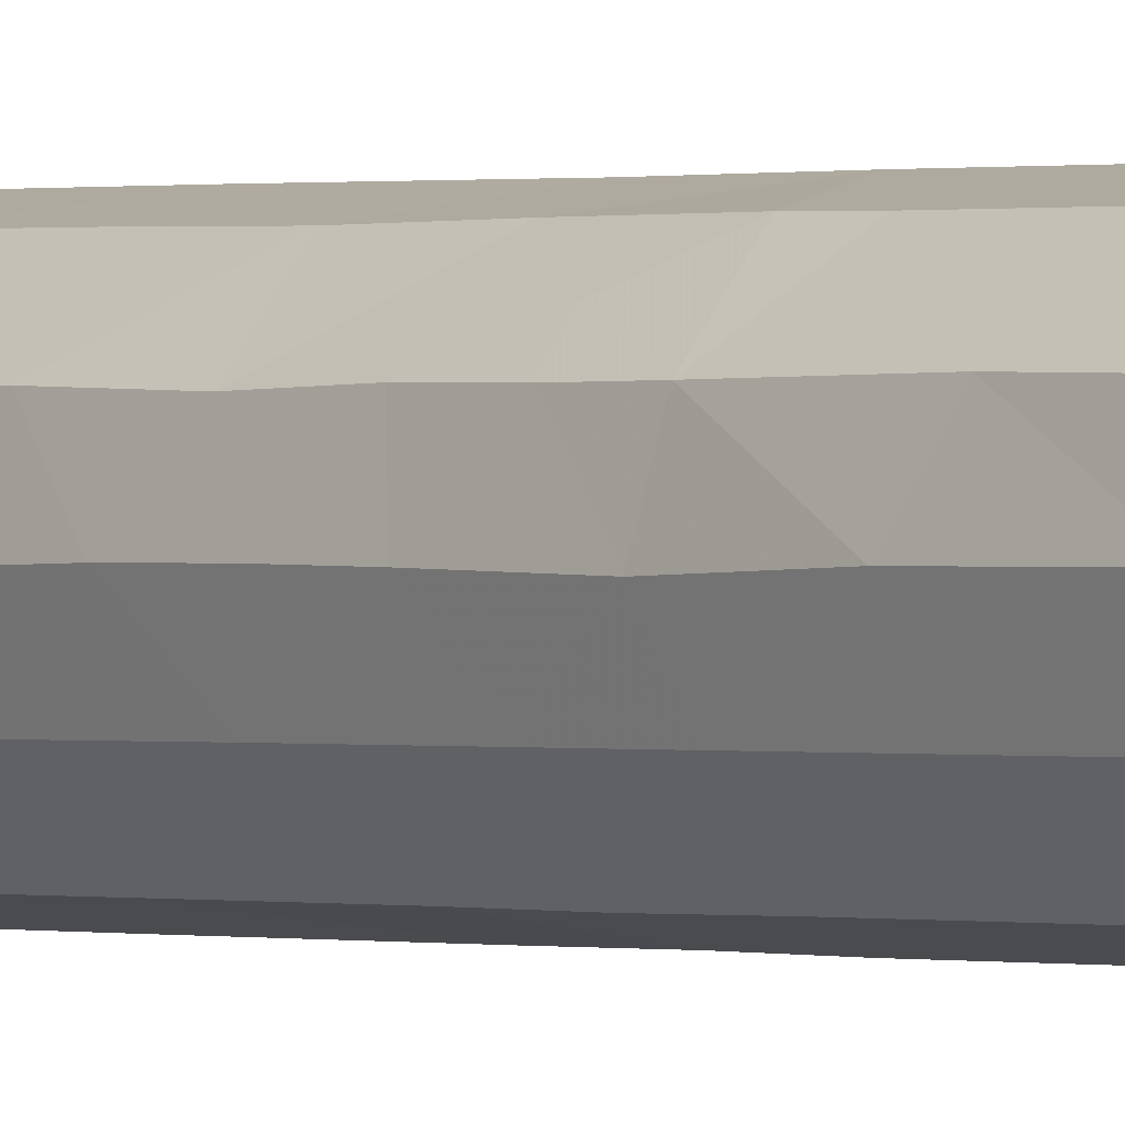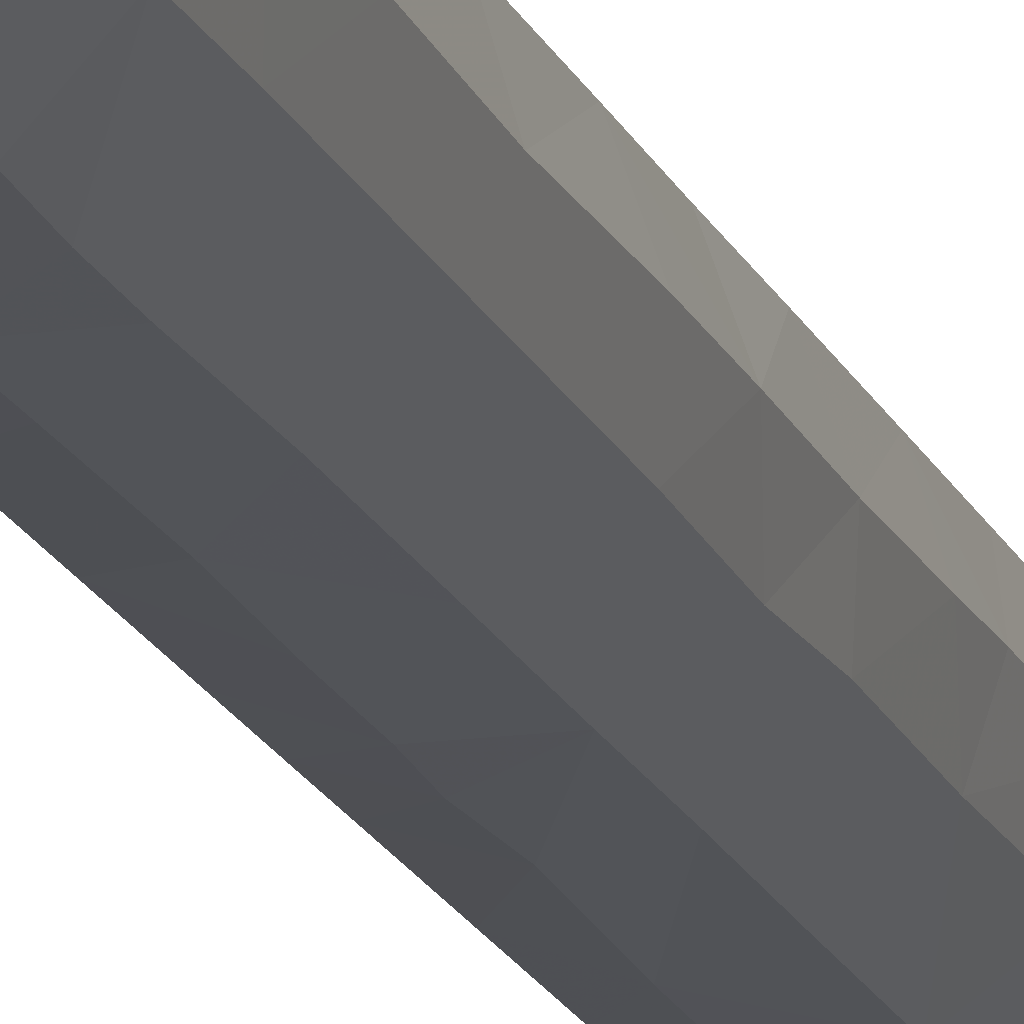
<metadata>
{"format":"obj","ext":"obj","renderer":"f3d","projection":"perspective","resolution":1024,"background":"white","views":[{"elev":0.2,"azim":139.8,"up":"+Z"},{"elev":-15.8,"azim":-164.4,"up":"+Z"}]}
</metadata>
<code>
v -0.01995 0.0038 0.025
v -0.01995 0.2937 0.025
v -0.01995 0.8753 0.025
v -0.01995 0.9962 0.025
v -0.01649 -0.006276 0.025
v -0.01649 0.0038 0.01048
v -0.01649 0.9962 0.03979
v -0.01649 1.006 0.025
v -0.0148 0.0038 0.04575
v -0.01398 0.04781 0.04657
v -0.0148 0.4537 0.04575
v -0.01469 0.0038 0.00425
v -0.01469 0.1468 0.00425
v -0.01469 0.6357 0.00425
v -0.01469 0.9962 0.00425
v -0.005341 -0.01687 0.025
v -0.005341 1.017 0.025
v -0.001175 -0.01687 0.04575
v -0.001175 1.017 0.04575
v -0.001115 -0.01687 0.00425
v -0.001115 1.017 0.00425
v 0.004253 -0.02 0.025
v 0.005117 -0.0195 0.04575
v 0.004636 -0.01951 0.006035
v 0.004253 -0.01687 -0.001133
v 0.004253 -0.01687 0.05116
v 0.004253 0.0038 -0.01473
v 0.004253 0.0038 0.06475
v 0.004253 0.1607 -0.01473
v 0.004253 0.2356 0.06475
v 0.004253 0.5974 -0.01473
v 0.004253 0.7553 0.06475
v 0.004253 0.9652 0.06475
v 0.004253 0.9962 -0.01473
v 0.004253 0.9962 0.06475
v 0.004253 1.017 -0.001133
v 0.004253 1.017 0.05116
v 0.004253 1.019 0.00425
v 0.004253 1.019 0.04575
v 0.004253 1.02 0.025
v 0.01302 0.002459 0.06669
v 0.01033 0.9962 -0.0165
v 0.025 -0.02 0.00425
v 0.025 -0.01687 -0.005392
v 0.025 -0.01687 0.05539
v 0.025 -0.006391 -0.0165
v 0.025 -0.006391 0.0665
v 0.025 0.0038 -0.02
v 0.025 0.0038 0.07
v 0.02628 0.1093 -0.01969
v 0.025 0.555 -0.02
v 0.025 0.6134 0.07
v 0.02554 0.8849 -0.01987
v 0.025 0.9962 -0.02
v 0.025 0.9962 0.07
v 0.025 1.006 -0.0165
v 0.025 1.006 0.0665
v 0.025 1.017 -0.005392
v 0.025 1.017 0.05539
v 0.025 1.02 0.00425
v 0.02525 1.02 0.02533
v 0.02543 1.02 0.04523
v 0.03967 0.0038 -0.0165
v 0.03736 0.9965 0.06697
v 0.04575 -0.02 0.025
v 0.04575 -0.01948 0.04575
v 0.04489 -0.01949 0.00425
v 0.04575 -0.01687 -0.001133
v 0.04575 -0.01687 0.05116
v 0.04575 0.0038 -0.01473
v 0.04594 0.004294 0.06456
v 0.04575 0.05325 0.06475
v 0.04575 0.3875 -0.01473
v 0.04621 0.4803 0.06429
v 0.04575 0.8525 0.06475
v 0.04617 0.9452 -0.0143
v 0.04567 0.9962 -0.01474
v 0.04575 0.9962 0.06475
v 0.04575 1.017 -0.001133
v 0.04575 1.017 0.05116
v 0.04575 1.02 0.005961
v 0.04575 1.019 0.04575
v 0.04575 1.02 0.02557
v 0.05112 -0.01687 0.00425
v 0.05112 1.017 0.00425
v 0.05117 -0.01687 0.04575
v 0.05117 1.017 0.04575
v 0.05534 -0.01687 0.025
v 0.05534 1.017 0.025
v 0.06413 0.00409 0.003685
v 0.06469 0.05345 0.00425
v 0.06469 0.3579 0.00425
v 0.06469 0.7097 0.00425
v 0.06469 0.9962 0.00425
v 0.0648 0.0038 0.04575
v 0.0648 0.4466 0.04575
v 0.06453 0.8346 0.04601
v 0.06455 0.946 0.04599
v 0.0648 0.9962 0.04575
v 0.06649 -0.006276 0.025
v 0.06649 0.0038 0.03979
v 0.06688 0.9968 0.01303
v 0.06649 1.006 0.025
v 0.06995 0.0038 0.025
v 0.06995 0.05807 0.025
v 0.06995 0.3164 0.025
v 0.06982 0.882 0.02447
v 0.06995 0.9962 0.025
v -0.01995 0.3611 0.025
v 0.0648 0.7162 0.04575
v 0.02398 0.22 -0.01976
v 0.004253 0.7872 0.06475
v -0.01469 0.747 0.00425
v 0.04576 0.442 0.06464
v 0.003554 0.5342 0.06455
v -0.01995 0.2577 0.025
v 0.02564 0.9582 0.06985
v 0.06489 0.04762 0.0454
v -0.01513 0.8943 0.04563
v -0.01513 0.9958 0.04563
v 0.06968 0.8336 0.02616
v 0.04575 0.5814 0.06475
v 0.06486 0.8582 0.00483
v 0.0648 0.6689 0.04575
v 0.04575 0.52 0.06475
v 0.0648 0.7674 0.04575
v 0.0648 0.566 0.04575
v 0.02639 0.3849 -0.01967
v -0.01487 0.08841 0.0455
v 0.0648 0.8024 0.04575
v 0.025 0.3025 -0.02
v 0.025 0.2668 -0.02
v 0.004253 0.2135 -0.01473
v 0.06412 0.616 0.04642
v 0.004032 0.1839 0.06453
v -0.01513 0.9451 0.04456
v 0.02568 0.2778 0.06984
v 0.04595 0.09395 0.06454
v 0.02599 0.3507 0.06977
v 0.02607 0.5104 0.06975
v 0.025 0.5566 0.07
v 0.0463 0.5622 0.06493
v 0.025 0.1264 0.07
v 0.04575 0.8206 0.06475
v 0.04664 0.7604 0.06386
v 0.02553 0.4748 0.06987
v 0.004253 0.8894 0.06475
v 0.004253 0.8341 0.06475
v 0.003979 0.09121 0.06448
v -0.01995 0.2138 0.025
v 0.0242 0.8713 0.06981
v 0.06469 0.771 0.00425
v 0.004253 0.9253 0.06475
v 0.06995 0.112 0.025
v -0.01995 0.9578 0.025
v -0.01445 0.4046 0.0461
v 0.07022 0.7969 0.02477
v 0.06467 0.8659 0.04588
v -0.0148 0.8507 0.04575
v 0.02637 0.5269 -0.01967
v 0.02609 0.03895 -0.01974
v 0.02585 0.7701 0.0698
v 0.06506 0.4846 0.04484
v 0.025 0.7272 0.07
v 0.06434 0.398 0.0462
v -0.01471 0.8743 0.004311
v 0.06983 0.915 0.02499
v 0.0459 0.8964 0.06459
v 0.0264 0.07284 -0.01966
v 0.025 0.8582 -0.02
v 0.06995 0.2138 0.025
v 0.0697 0.2504 0.02605
v 0.06995 0.3615 0.025
v 0.04575 0.6266 0.06475
v 0.02519 0.9649 -0.01995
v -0.01469 0.176 0.00425
v -0.01995 0.03464 0.025
v 0.0449 0.8577 -0.01525
v 0.06964 0.5634 0.02368
v 0.0245 0.643 -0.0197
v 0.025 0.7862 -0.01992
v 0.06448 0.8993 0.04607
v 0.005271 0.7544 -0.01503
v 0.06991 0.9493 0.02481
v -0.0141 0.5225 0.003663
v 0.06455 0.08446 0.00411
v 0.04575 0.771 -0.01473
v 0.025 0.3981 0.07
v 0.003996 0.6976 0.06449
v 0.004253 0.3145 0.06475
v 0.04554 0.5332 -0.01494
v 0.05535 0.9236 0.05517
v 0.004253 0.6599 0.06475
v 0.004253 0.4092 0.06475
v -0.01975 0.9205 0.02583
v 0.005184 0.4606 0.06502
v 0.06469 0.2353 0.00425
v 0.004253 0.3621 0.06475
v 0.004253 0.499 0.06475
v 0.02393 0.9131 0.06975
v 0.04575 0.5679 -0.01473
v 0.06469 0.5709 0.00425
v 0.06469 0.5383 0.00425
v 0.04498 0.02654 0.06497
v -0.01469 0.04358 0.00425
v 0.04575 0.6213 -0.01473
v -0.01469 0.6752 0.00425
v 0.04575 0.6776 -0.01473
v 0.06469 0.6248 0.00425
v 0.06469 0.6703 0.00425
v 0.06469 0.8963 0.00425
v 0.06447 0.9726 0.04608
v 0.0649 0.9537 0.004966
v -0.0148 0.9198 0.04575
v 0.04614 0.9259 0.06435
v 0.004253 0.2717 0.06475
v -0.01984 0.1254 0.02454
v -0.01995 0.1704 0.025
v 0.004253 0.03314 -0.01473
v -0.01973 0.0681 0.02596
v 0.06479 0.925 0.004608
v 0.004038 0.8149 -0.01452
v -0.01978 0.09673 0.02525
v 0.00429 0.9677 -0.01474
v 0.06995 0.4673 0.025
v 0.02447 0.8066 -0.01983
v 0.05573 0.02303 -0.004732
v 0.05501 0.02529 0.05551
v 0.04575 0.219 -0.01473
v 0.06995 0.4951 0.025
v -0.003107 0.9812 -0.007357
v 0.02462 0.1925 -0.01985
v 0.06995 0.6052 0.025
v 0.06988 0.0279 0.02471
v 0.06986 0.5221 0.02462
v 0.06995 0.7556 0.025
v 0.06973 0.7139 0.02595
v 0.005325 0.8695 -0.01504
v 0.06964 0.4025 0.02368
v 0.04575 0.1242 -0.01473
v 0.004253 0.1871 -0.01473
v 0.004873 0.0253 0.06493
v 0.004253 0.2398 -0.01473
v 0.025 0.02896 0.07
v 0.05575 0.54 0.05514
v 0.04646 0.9726 -0.01402
v 0.04609 0.1965 -0.01439
v -0.0148 0.2978 0.04575
v -0.01511 0.9732 0.04466
v -0.0148 0.512 0.04575
v -0.01402 0.5573 0.04652
v -0.0148 0.6033 0.04575
v -0.0141 0.3449 0.04644
v 0.06509 0.02981 0.005633
v 0.004253 0.07215 -0.01473
v -0.01491 0.08927 0.00502
v 0.04623 0.9479 0.06427
v 0.025 0.9313 -0.02
v 0.06499 0.5419 0.04555
v -0.01511 0.0261 0.04465
v 0.06989 0.9721 0.02526
v 0.04582 0.2753 -0.01465
v 0.0254 0.7623 -0.01986
v 0.0548 0.877 -0.0055
v 0.04609 0.1476 -0.01439
v 0.0263 0.2125 0.06969
v 0.025 0.1616 0.07
v 0.06466 0.1823 0.004218
v 0.025 0.4393 0.07
v 0.025 0.6595 0.07
v 0.004253 0.5975 0.06475
v 0.04575 0.04671 -0.01473
v 0.025 0.05628 0.07
v 0.025 0.09119 0.07
v 0.04469 0.8357 -0.0153
v 0.04512 0.8798 -0.0152
v 0.04575 0.8091 -0.01473
v 0.02449 0.8304 -0.01988
v 0.04533 0.9018 -0.01515
v 0.0646 0.2719 0.004163
v 0.0648 0.02526 0.04575
v 0.06492 0.9744 0.005036
v -0.01489 0.128 0.04542
v 0.04607 0.9758 0.06443
v -0.01519 0.194 0.04535
v 0.02543 -0.01949 0.04575
v -0.0148 0.2504 0.04575
v -0.01469 0.02369 0.00425
v 0.004011 0.1328 0.06451
v -0.01417 0.7312 0.04638
v 0.004253 0.05646 0.06475
v -0.01434 0.9479 0.003903
v -0.01473 0.8412 0.004372
v -0.01469 0.9075 0.00425
v -0.01469 0.7146 0.00425
v -0.01442 0.7889 0.00398
v 0.004779 0.8427 -0.01488
v 0.04575 0.7862 0.06475
v 0.04575 0.7182 0.06475
v 0.04575 0.6693 0.06475
v 0.06495 0.8156 0.005149
v -0.01968 0.6546 0.02386
v -0.01991 0.7633 0.02516
v -0.01995 0.8199 0.025
v -0.01978 0.4167 0.02573
v -0.01984 0.4961 0.02453
v -0.01995 0.7146 0.025
v 0.04466 0.728 -0.01505
v 0.0258 0.7384 -0.01981
v 0.025 0.7044 -0.02
v 0.025 0.5976 -0.02
v 0.04575 0.5007 -0.01473
v 0.04575 0.4436 -0.01473
v 0.06418 0.3169 0.003737
v 0.06441 0.1155 0.00397
v 0.06463 0.1596 0.004186
v 0.06458 0.2057 0.004141
v -0.01994 0.4464 0.02496
v -0.01995 0.5461 0.025
v -0.01995 0.5892 0.025
v -0.01448 0.7917 0.04606
v 0.06995 0.6586 0.025
v 0.0648 0.5158 0.04575
v 0.02525 0.1651 -0.01994
v 0.02486 0.692 0.06997
v 0.0238 0.8017 0.06971
v 0.02534 0.8394 0.06992
v 0.0648 0.2136 0.04575
v 0.06437 0.3177 0.04617
v 0.04575 0.1294 0.06475
v 0.04596 0.3043 0.06454
v 0.04575 0.3439 0.06475
v 0.04575 0.239 0.06475
v 0.0648 0.2693 0.04575
v 0.0648 0.353 0.04575
v 0.0699 0.1666 0.02519
v 0.04575 0.02438 -0.01473
v 0.04642 0.171 -0.01405
v 0.04575 0.2992 -0.01473
v 0.04587 0.3445 -0.01461
v 0.04575 0.06904 -0.01473
v 0.0459 0.2514 -0.01458
v 0.005225 0.7235 -0.01501
v 0.004432 0.7862 -0.01491
v 0.0648 0.0922 0.04575
v 0.004253 0.2683 -0.01473
v 0.004253 0.1184 -0.01473
v 0.004387 0.897 -0.01477
v 0.004327 0.9391 -0.01475
v 0.004253 0.6658 -0.01473
v -0.01427 0.3192 0.003827
v -0.01469 0.5759 0.00425
v -0.01469 0.2052 0.00425
v -0.01499 0.2576 0.005283
v 0.00393 0.3065 -0.01441
v -0.01504 0.482 0.0046
v 0.004253 0.4292 -0.01473
v 0.004135 0.4849 -0.01461
v -0.01469 0.4223 0.00425
v -0.01492 0.3557 0.005056
v 0.025 0.3536 -0.02
v 0.02607 0.4273 -0.01975
v 0.02428 0.4922 -0.01983
v 0.004253 0.5364 -0.01473
v 0.0648 0.1608 0.04575
v 0.04568 0.3983 0.06477
v 0.04629 0.1824 0.06421
v 0.06455 0.4209 0.004112
v 0.06469 0.4882 0.00425
v -0.01469 0.6616 0.04585
v 0.004253 0.3687 -0.01473
f 1 6 5
f 1 5 9
f 1 288 6
f 1 9 260
f 1 260 177
f 1 177 288
f 2 253 109
f 2 109 360
f 2 116 287
f 2 354 116
f 2 248 253
f 2 287 248
f 2 351 354
f 2 360 351
f 3 159 119
f 3 119 195
f 3 304 159
f 3 166 293
f 3 294 166
f 3 195 294
f 3 293 304
f 4 7 8
f 4 249 7
f 4 8 15
f 4 15 155
f 4 155 249
f 5 6 16
f 5 16 9
f 6 12 20
f 6 288 12
f 6 20 16
f 7 17 8
f 7 19 17
f 7 120 19
f 7 249 120
f 8 17 15
f 9 16 18
f 9 18 28
f 9 28 260
f 10 129 220
f 10 291 129
f 10 220 177
f 10 177 260
f 10 260 242
f 10 242 291
f 11 156 194
f 11 305 156
f 11 194 196
f 11 196 199
f 11 199 250
f 11 250 306
f 11 318 305
f 11 306 318
f 12 25 20
f 12 27 25
f 12 219 27
f 12 288 219
f 13 176 29
f 13 29 347
f 13 218 176
f 13 217 218
f 13 256 217
f 13 347 256
f 14 350 31
f 14 31 352
f 14 302 207
f 14 207 350
f 14 320 302
f 14 352 320
f 15 17 21
f 15 21 36
f 15 36 34
f 15 34 231
f 15 292 155
f 15 231 292
f 16 22 18
f 16 20 24
f 16 24 22
f 17 19 39
f 17 40 21
f 17 39 40
f 18 22 23
f 18 23 26
f 18 26 28
f 19 35 37
f 19 120 35
f 19 37 39
f 20 25 24
f 21 38 36
f 21 40 38
f 22 286 23
f 22 24 43
f 22 43 65
f 22 65 286
f 23 45 26
f 23 286 45
f 24 25 43
f 25 27 44
f 25 44 43
f 26 41 28
f 26 45 41
f 27 46 44
f 27 48 46
f 27 161 48
f 27 219 161
f 28 41 242
f 28 242 260
f 29 324 50
f 29 50 347
f 29 176 241
f 29 241 324
f 30 135 266
f 30 285 135
f 30 137 216
f 30 266 137
f 30 216 287
f 30 287 285
f 31 311 51
f 31 51 364
f 31 180 311
f 31 350 180
f 31 364 352
f 32 112 321
f 32 326 112
f 32 164 162
f 32 162 326
f 32 189 164
f 32 290 189
f 32 321 290
f 33 55 35
f 33 35 249
f 33 117 55
f 33 153 117
f 33 136 153
f 33 249 136
f 34 36 42
f 34 42 224
f 34 224 231
f 35 59 37
f 35 55 57
f 35 57 59
f 35 120 249
f 36 38 58
f 36 58 42
f 37 62 39
f 37 59 62
f 38 40 61
f 38 60 58
f 38 61 60
f 39 62 40
f 40 62 61
f 41 45 47
f 41 47 49
f 41 49 244
f 41 244 242
f 42 56 54
f 42 54 224
f 42 58 56
f 43 44 67
f 43 67 65
f 44 46 63
f 44 63 68
f 44 68 67
f 45 71 47
f 45 66 69
f 45 286 66
f 45 69 71
f 46 48 63
f 47 71 49
f 48 337 63
f 48 161 337
f 49 71 244
f 50 169 255
f 50 341 169
f 50 265 240
f 50 240 341
f 50 255 347
f 50 324 265
f 51 191 160
f 51 160 364
f 51 201 191
f 51 311 201
f 52 141 122
f 52 122 174
f 52 271 141
f 52 174 270
f 52 270 193
f 52 193 271
f 53 178 170
f 53 170 238
f 53 276 178
f 53 238 348
f 53 258 279
f 53 348 258
f 53 279 276
f 54 56 77
f 54 77 246
f 54 175 224
f 54 246 175
f 55 64 57
f 55 117 64
f 56 58 77
f 57 64 59
f 58 60 79
f 58 79 77
f 59 82 62
f 59 64 80
f 59 80 82
f 60 61 83
f 60 81 79
f 60 83 81
f 61 62 82
f 61 82 83
f 63 70 68
f 63 337 70
f 64 78 80
f 64 284 78
f 64 117 284
f 65 88 66
f 65 66 286
f 65 67 84
f 65 84 88
f 66 86 69
f 66 88 86
f 67 68 84
f 68 70 90
f 68 90 84
f 69 86 71
f 70 227 90
f 70 337 227
f 71 86 95
f 71 95 228
f 71 228 204
f 71 204 244
f 72 228 118
f 72 118 345
f 72 138 274
f 72 345 138
f 72 204 228
f 72 244 204
f 72 273 244
f 72 274 273
f 73 92 340
f 73 368 92
f 73 361 128
f 73 128 362
f 73 362 313
f 73 313 368
f 73 340 361
f 74 114 96
f 74 96 163
f 74 269 114
f 74 125 140
f 74 163 125
f 74 140 146
f 74 146 269
f 75 144 97
f 75 97 158
f 75 327 144
f 75 168 151
f 75 151 327
f 75 158 182
f 75 182 168
f 76 175 246
f 76 258 175
f 76 213 221
f 76 246 213
f 76 221 279
f 76 279 258
f 77 79 94
f 77 94 246
f 78 87 80
f 78 99 87
f 78 284 99
f 79 81 85
f 79 85 94
f 80 87 82
f 81 83 89
f 81 89 85
f 82 87 83
f 83 87 89
f 84 90 88
f 85 89 102
f 85 102 94
f 86 88 101
f 86 101 95
f 87 99 89
f 88 90 100
f 88 100 101
f 89 99 103
f 89 103 102
f 90 104 100
f 90 234 104
f 90 227 254
f 90 254 234
f 91 186 105
f 91 105 234
f 91 341 186
f 91 254 227
f 91 227 272
f 91 234 254
f 91 272 341
f 92 173 106
f 92 106 314
f 92 239 173
f 92 368 239
f 92 314 340
f 93 152 236
f 93 308 152
f 93 210 208
f 93 208 308
f 93 322 210
f 93 236 237
f 93 237 322
f 94 102 282
f 94 282 246
f 95 101 281
f 95 281 228
f 96 114 366
f 96 225 163
f 96 165 239
f 96 366 165
f 96 239 225
f 97 121 107
f 97 107 158
f 97 157 121
f 97 130 157
f 97 298 130
f 97 144 298
f 98 182 167
f 98 167 184
f 98 192 182
f 98 184 212
f 98 257 192
f 98 212 284
f 98 284 257
f 99 108 103
f 99 212 108
f 99 284 212
f 100 104 101
f 101 104 281
f 102 103 108
f 102 108 261
f 102 261 282
f 104 234 281
f 105 118 234
f 105 345 118
f 105 186 154
f 105 154 345
f 106 172 280
f 106 334 172
f 106 173 335
f 106 280 314
f 106 329 334
f 106 335 329
f 107 121 123
f 107 123 211
f 107 182 158
f 107 167 182
f 107 211 167
f 108 212 261
f 109 253 156
f 109 156 305
f 109 305 359
f 109 359 360
f 110 124 237
f 110 299 124
f 110 237 126
f 110 126 299
f 111 243 132
f 111 132 342
f 111 241 133
f 111 133 243
f 111 229 232
f 111 342 229
f 111 232 241
f 112 148 321
f 112 326 148
f 113 296 183
f 113 183 343
f 113 295 307
f 113 343 295
f 113 303 296
f 113 307 303
f 114 269 366
f 115 140 141
f 115 199 140
f 115 141 271
f 115 250 199
f 115 251 250
f 115 271 251
f 116 150 287
f 116 354 150
f 117 153 200
f 117 200 215
f 117 215 257
f 117 257 284
f 118 228 281
f 118 281 234
f 119 147 153
f 119 159 147
f 119 153 214
f 119 214 195
f 121 301 123
f 121 157 301
f 122 127 134
f 122 142 127
f 122 134 174
f 122 141 142
f 123 178 264
f 123 275 178
f 123 264 211
f 123 301 275
f 124 174 134
f 124 134 322
f 124 300 174
f 124 322 237
f 124 299 300
f 125 141 140
f 125 142 141
f 125 245 142
f 125 163 323
f 125 323 245
f 126 157 130
f 126 130 298
f 126 298 145
f 126 145 299
f 126 236 157
f 126 237 236
f 127 233 134
f 127 142 245
f 127 179 233
f 127 259 179
f 127 245 259
f 128 361 371
f 128 371 362
f 129 149 289
f 129 291 149
f 129 223 220
f 129 283 223
f 129 289 283
f 131 339 132
f 131 132 346
f 131 340 339
f 131 361 340
f 131 346 355
f 131 355 361
f 132 243 346
f 132 339 262
f 132 262 342
f 133 241 353
f 133 353 243
f 134 233 322
f 135 267 266
f 135 289 267
f 135 285 289
f 136 214 153
f 136 155 195
f 136 249 155
f 136 195 214
f 137 139 190
f 137 331 139
f 137 190 216
f 137 266 333
f 137 333 331
f 138 330 274
f 138 345 330
f 139 188 194
f 139 366 188
f 139 198 190
f 139 194 198
f 139 331 332
f 139 332 366
f 140 196 146
f 140 199 196
f 143 267 289
f 143 330 267
f 143 289 274
f 143 274 330
f 144 326 298
f 144 327 326
f 145 298 162
f 145 162 299
f 146 196 269
f 147 148 151
f 147 159 148
f 147 151 200
f 147 200 153
f 148 327 151
f 148 159 321
f 148 326 327
f 149 274 289
f 149 291 274
f 150 218 285
f 150 353 218
f 150 285 287
f 150 354 353
f 151 168 200
f 152 157 236
f 152 301 157
f 152 187 277
f 152 308 187
f 152 277 301
f 154 186 315
f 154 315 336
f 154 336 365
f 154 365 345
f 155 292 195
f 156 198 194
f 156 253 198
f 159 304 321
f 160 191 312
f 160 312 363
f 160 363 364
f 161 255 169
f 161 169 341
f 161 219 255
f 161 272 337
f 161 341 272
f 162 164 299
f 162 298 326
f 163 225 230
f 163 230 323
f 164 189 325
f 164 325 299
f 165 173 239
f 165 335 173
f 165 366 335
f 166 238 297
f 166 348 238
f 166 297 293
f 166 294 348
f 167 221 184
f 167 211 221
f 168 182 192
f 168 192 215
f 168 215 200
f 170 178 278
f 170 297 238
f 170 278 297
f 171 197 172
f 171 172 328
f 171 317 197
f 171 336 317
f 171 328 336
f 172 197 280
f 172 334 328
f 174 300 270
f 175 349 224
f 175 258 349
f 176 218 353
f 176 353 241
f 177 220 205
f 177 205 288
f 178 276 264
f 178 275 278
f 179 203 202
f 179 202 233
f 179 235 203
f 179 259 235
f 180 208 206
f 180 206 311
f 180 310 208
f 180 350 310
f 181 187 263
f 181 277 187
f 181 226 277
f 181 344 226
f 181 263 344
f 183 263 309
f 183 344 263
f 183 296 344
f 183 309 343
f 184 261 212
f 184 221 213
f 184 213 261
f 185 306 319
f 185 356 306
f 185 319 352
f 185 352 364
f 185 358 356
f 185 364 358
f 186 341 315
f 187 308 263
f 188 269 194
f 188 366 269
f 189 193 270
f 189 370 193
f 189 270 325
f 189 290 370
f 190 198 253
f 190 248 216
f 190 253 248
f 191 201 203
f 191 203 312
f 192 257 215
f 193 252 271
f 193 370 252
f 194 269 196
f 195 292 294
f 197 317 229
f 197 229 342
f 197 342 280
f 201 202 203
f 201 206 202
f 201 311 206
f 202 206 209
f 202 209 233
f 203 235 369
f 203 369 312
f 205 255 219
f 205 219 288
f 205 220 256
f 205 256 255
f 206 208 210
f 206 210 209
f 207 307 295
f 207 295 343
f 207 302 307
f 207 343 350
f 208 310 308
f 209 210 322
f 209 322 233
f 211 279 221
f 211 264 279
f 213 246 282
f 213 282 261
f 216 248 287
f 217 283 218
f 217 256 223
f 217 223 283
f 218 283 285
f 220 223 256
f 222 278 226
f 222 226 344
f 222 297 278
f 222 296 293
f 222 293 297
f 222 344 296
f 224 292 231
f 224 349 292
f 225 369 230
f 225 239 368
f 225 368 369
f 226 278 277
f 227 337 272
f 229 247 232
f 229 317 247
f 230 235 323
f 230 369 235
f 232 324 241
f 232 247 338
f 232 338 324
f 235 259 323
f 240 265 316
f 240 316 315
f 240 315 341
f 242 244 291
f 243 354 346
f 243 353 354
f 244 273 291
f 245 323 259
f 247 317 268
f 247 268 338
f 250 251 319
f 250 319 306
f 251 271 252
f 251 252 319
f 252 302 320
f 252 370 302
f 252 320 319
f 255 256 347
f 258 348 349
f 262 339 280
f 262 280 342
f 263 308 309
f 264 276 279
f 265 338 316
f 265 324 338
f 266 267 367
f 266 367 333
f 267 330 367
f 268 336 316
f 268 316 338
f 268 317 336
f 270 300 325
f 273 274 291
f 275 277 278
f 275 301 277
f 280 339 314
f 283 289 285
f 290 303 307
f 290 321 303
f 290 307 370
f 292 349 294
f 293 296 304
f 294 349 348
f 296 303 304
f 299 325 300
f 302 370 307
f 303 321 304
f 305 318 359
f 306 356 318
f 308 310 309
f 309 310 343
f 310 350 343
f 312 313 363
f 312 369 313
f 313 362 363
f 313 369 368
f 314 339 340
f 315 316 336
f 318 356 359
f 319 320 352
f 328 334 333
f 328 333 367
f 328 365 336
f 328 367 365
f 329 332 331
f 329 331 334
f 329 335 332
f 330 345 365
f 330 365 367
f 331 333 334
f 332 335 366
f 346 354 355
f 351 355 354
f 351 371 355
f 351 360 371
f 355 371 361
f 356 358 357
f 356 357 359
f 357 358 362
f 357 371 359
f 357 362 371
f 358 363 362
f 358 364 363
f 359 371 360

</code>
